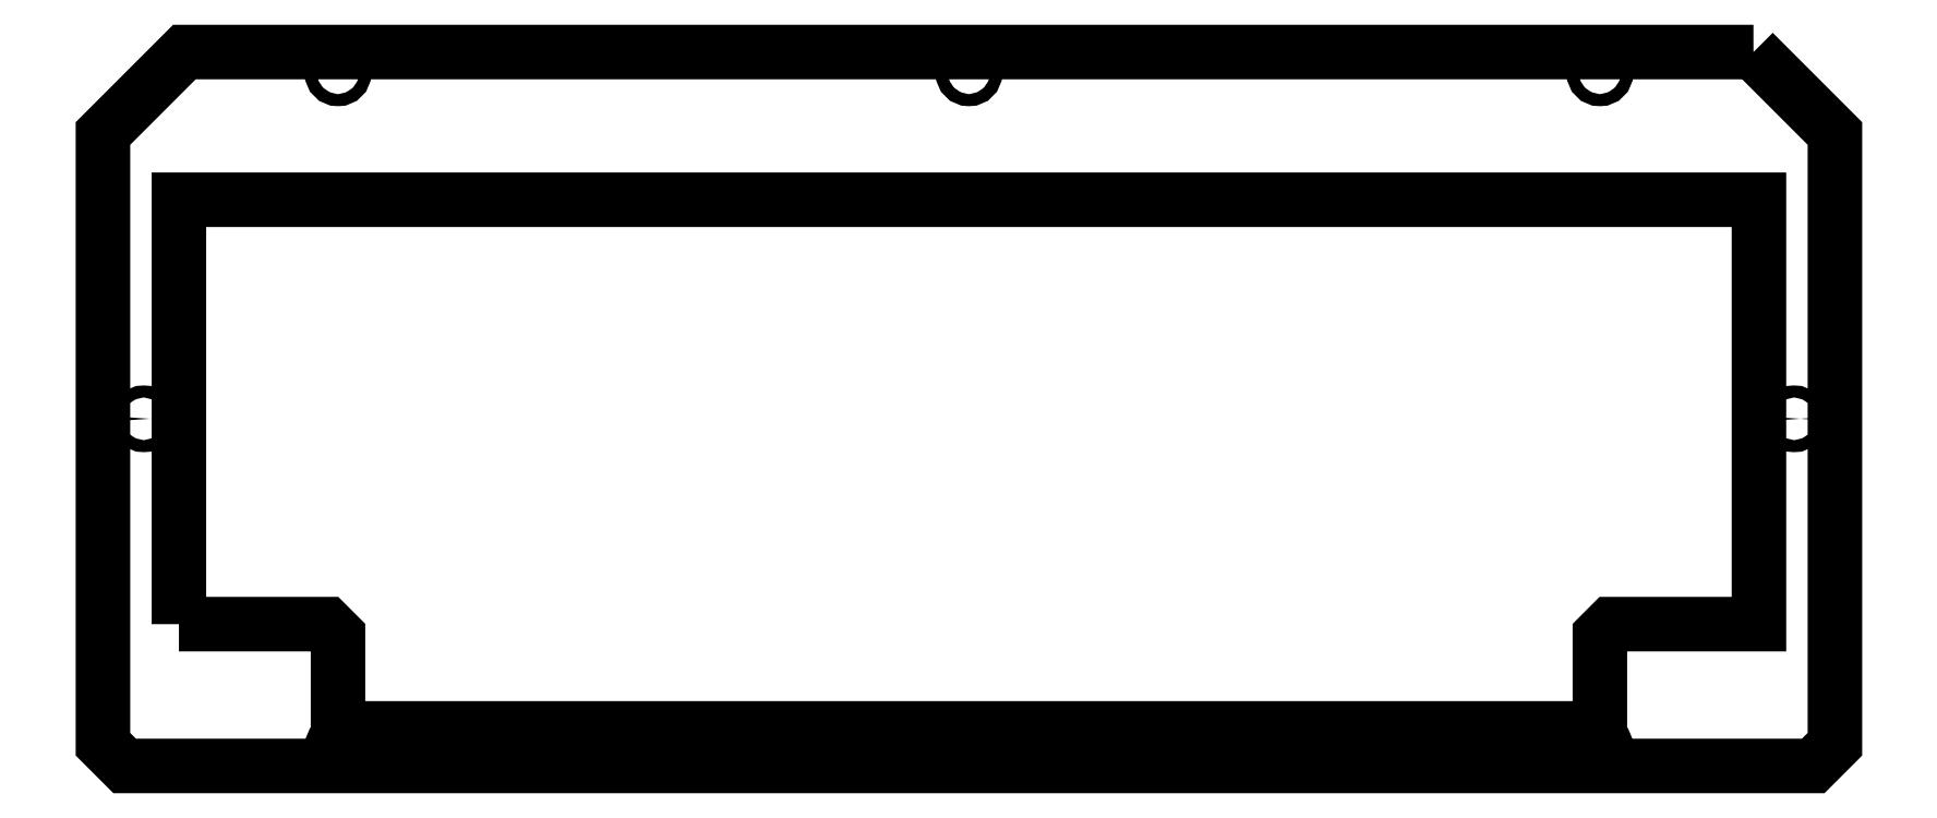
<metadata>
{"format":"dxf","ext":"dxf","renderer":"ezdxf+matplotlib","layout":"modelspace","background":"white","min_lineweight":24,"dpi":150}
</metadata>
<code>
0
SECTION
2
ENTITIES
0
CIRCLE
8
0
10
36.88
20
-115.2
30
0
40
1.1
210
0
220
-0
230
1
0
CIRCLE
8
0
10
337.8
20
-115.2
30
0
40
1.1
210
0
220
-0
230
1
0
CIRCLE
8
0
10
72.3
20
-52.09
30
0
40
1.1
210
0
220
-0
230
1
0
CIRCLE
8
0
10
302.4
20
-175
30
0
40
1.1
210
0
220
-0
230
1
0
CIRCLE
8
0
10
72.3
20
-175
30
0
40
1.1
210
0
220
-0
230
1
0
CIRCLE
8
0
10
302.4
20
-52.09
30
0
40
1.1
210
0
220
-0
230
1
0
CIRCLE
8
0
10
187.3
20
-52.09
30
0
40
1.1
210
0
220
-0
230
1
0
CIRCLE
8
0
10
187.3
20
-175
30
0
40
1.1
210
0
220
-0
230
1
0
LWPOLYLINE
8
0
90
8
70
1
43
0
10
330.4
20
-48.31
10
345.2
20
-63.15
10
345.2
20
-174.5
10
341.2
20
-178.4
10
33.41
20
-178.4
10
29.45
20
-174.5
10
29.45
20
-63.15
10
44.3
20
-48.31
0
LWPOLYLINE
8
0
90
10
70
1
43
0
10
43.3
20
-152.6
10
70.3
20
-152.6
10
72.3
20
-154.6
10
72.3
20
-171.6
10
302.4
20
-171.6
10
302.4
20
-154.6
10
304.4
20
-152.6
10
331.4
20
-152.6
10
331.4
20
-75.23
10
43.3
20
-75.23
0
ENDSEC
0
EOF

</code>
